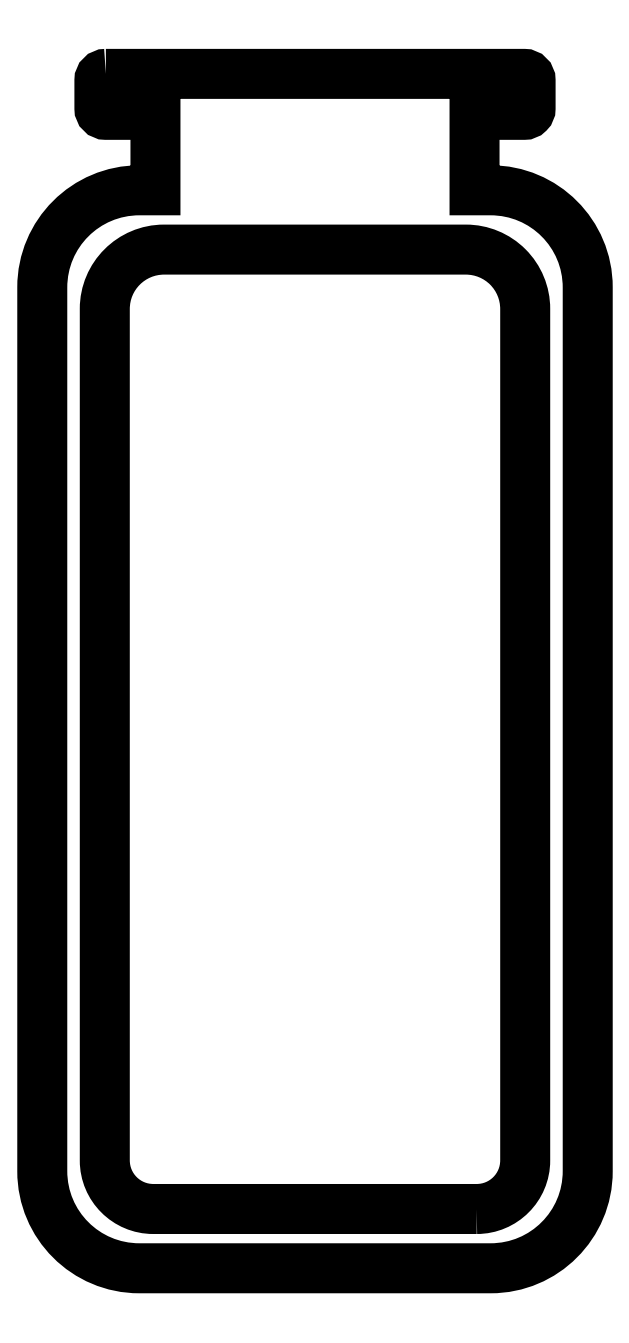
<metadata>
{"format":"dxf","ext":"dxf","renderer":"ezdxf+matplotlib","layout":"modelspace","background":"white","min_lineweight":24,"dpi":150}
</metadata>
<code>
0
SECTION
2
ENTITIES
0
POLYLINE
8
0
66
     1
10
0
20
0
30
0
70
     1
0
VERTEX
8
0
10
172.4
20
244.1
30
0
42
0.4142
0
VERTEX
8
0
10
172.1
20
243.8
30
0
0
VERTEX
8
0
10
172.1
20
242.5
30
0
42
0.4142
0
VERTEX
8
0
10
172.4
20
242.2
30
0
0
VERTEX
8
0
10
174.7
20
242.2
30
0
0
VERTEX
8
0
10
174.7
20
238.7
30
0
0
VERTEX
8
0
10
173.9
20
238.7
30
0
42
0.4142
0
VERTEX
8
0
10
169.4
20
234.2
30
0
0
VERTEX
8
0
10
169.4
20
193.2
30
0
42
0.4142
0
VERTEX
8
0
10
173.9
20
188.7
30
0
0
VERTEX
8
0
10
190.2
20
188.7
30
0
42
0.4142
0
VERTEX
8
0
10
194.7
20
193.2
30
0
0
VERTEX
8
0
10
194.7
20
234.2
30
0
42
0.4142
0
VERTEX
8
0
10
190.2
20
238.7
30
0
0
VERTEX
8
0
10
189.5
20
238.7
30
0
0
VERTEX
8
0
10
189.5
20
242.2
30
0
0
VERTEX
8
0
10
191.8
20
242.2
30
0
42
0.4142
0
VERTEX
8
0
10
192.1
20
242.5
30
0
0
VERTEX
8
0
10
192.1
20
243.8
30
0
42
0.4142
0
VERTEX
8
0
10
191.8
20
244.1
30
0
0
SEQEND
8
0
0
POLYLINE
8
0
66
     1
10
0
20
0
30
0
70
     1
0
VERTEX
8
0
10
189.6
20
191.5
30
0
42
0.4142
0
VERTEX
8
0
10
191.8
20
193.7
30
0
0
VERTEX
8
0
10
191.8
20
233.2
30
0
42
0.4142
0
VERTEX
8
0
10
189.1
20
236
30
0
0
VERTEX
8
0
10
175.1
20
236
30
0
42
0.4142
0
VERTEX
8
0
10
172.3
20
233.2
30
0
0
VERTEX
8
0
10
172.3
20
193.7
30
0
42
0.4142
0
VERTEX
8
0
10
174.6
20
191.5
30
0
0
SEQEND
8
0
0
ENDSEC
0
EOF

</code>
